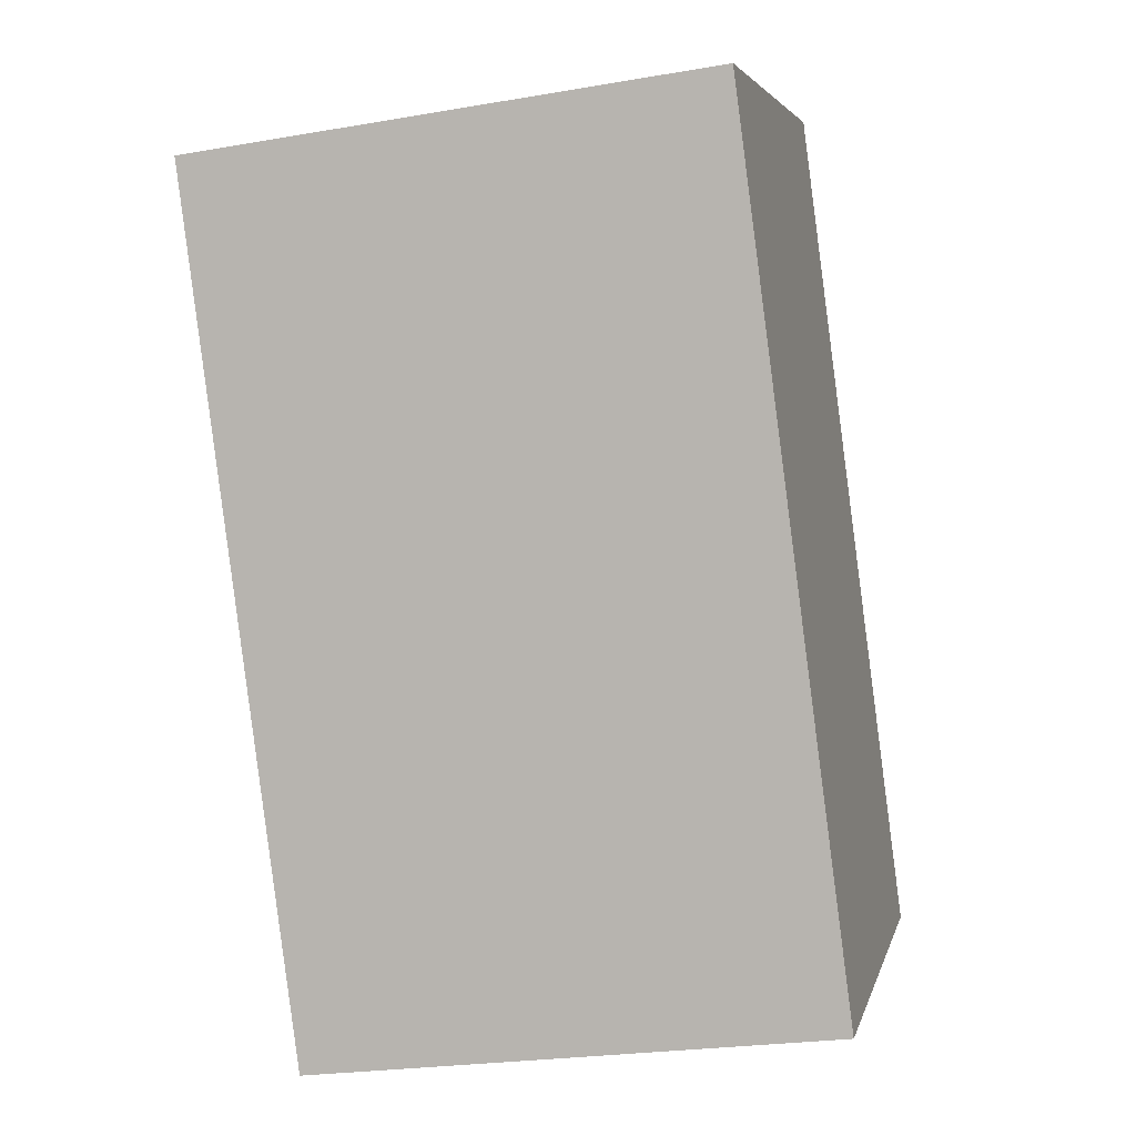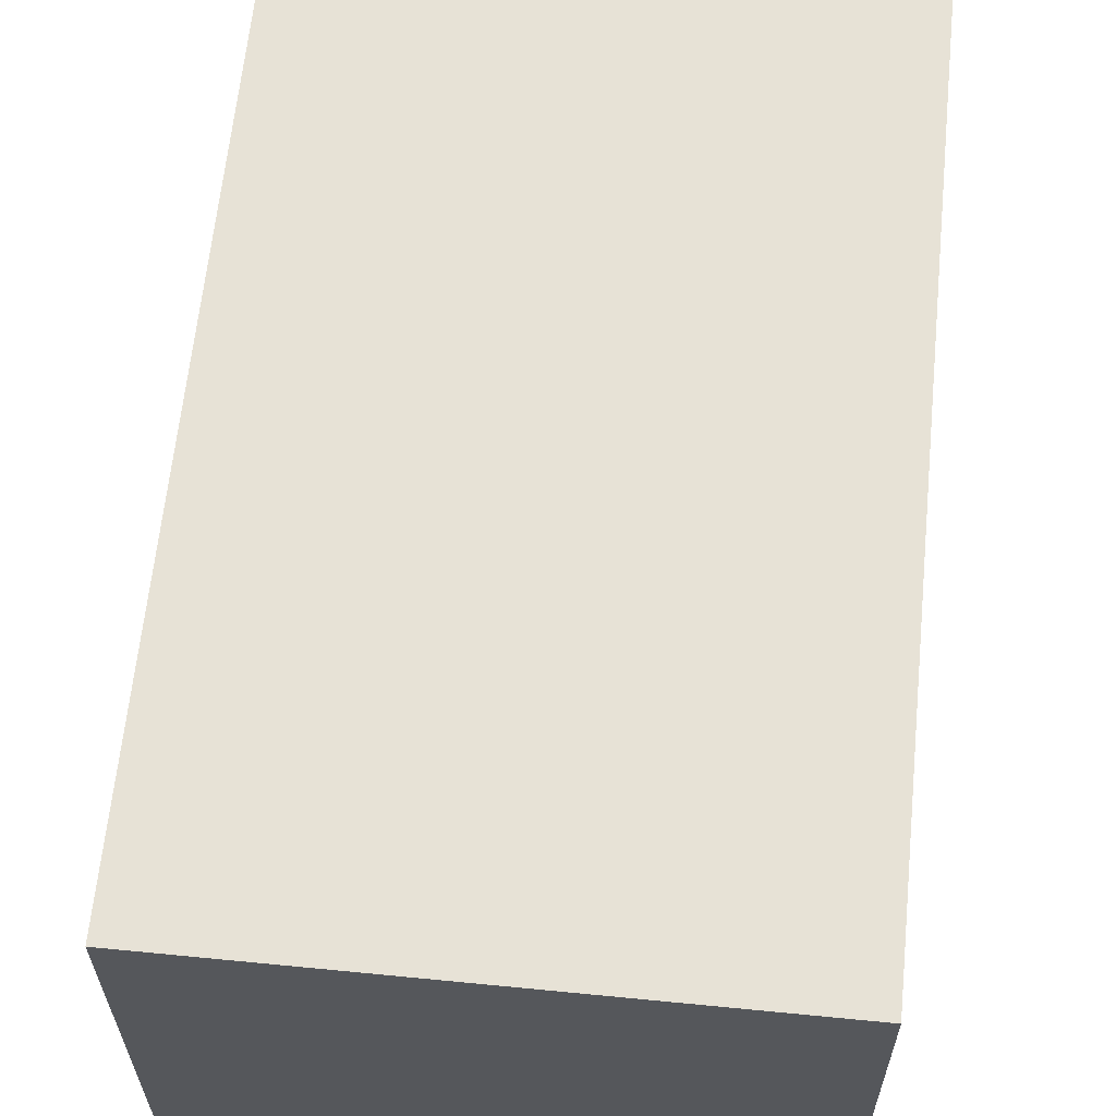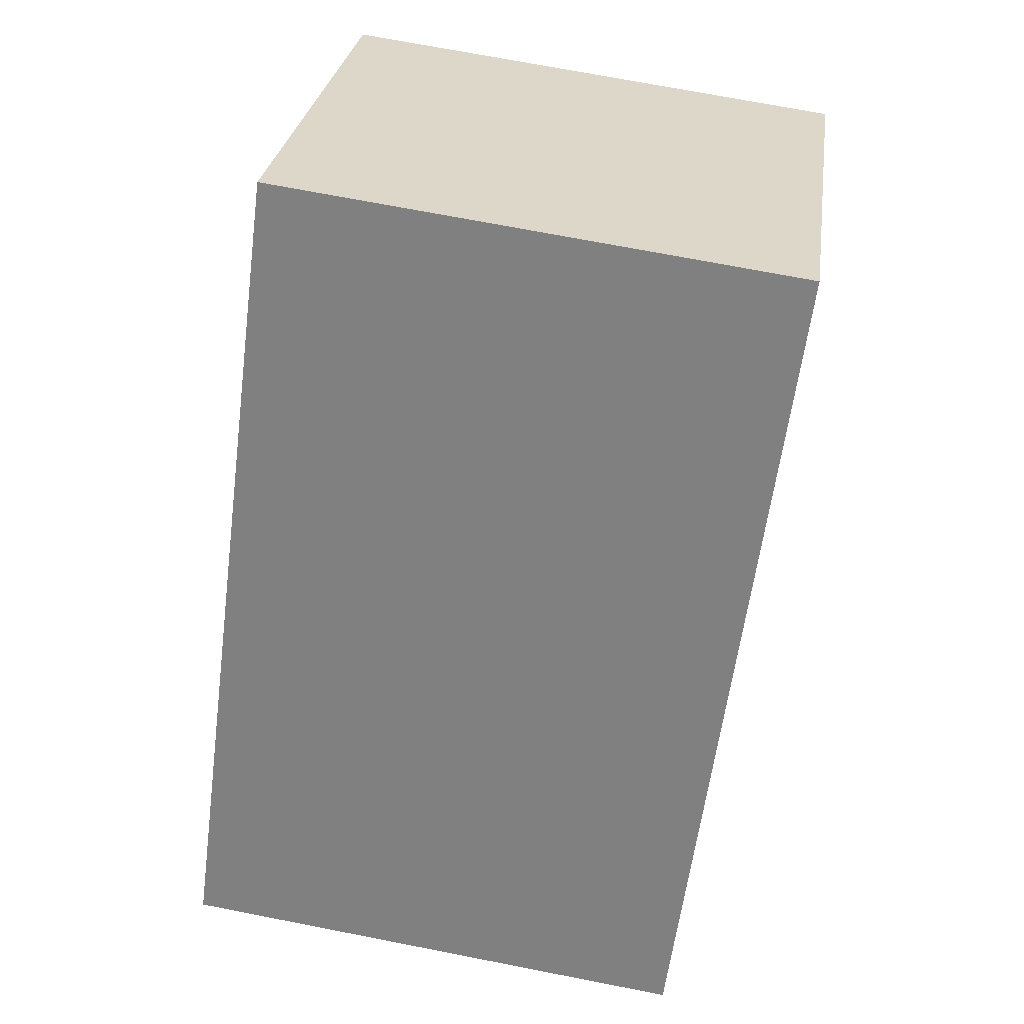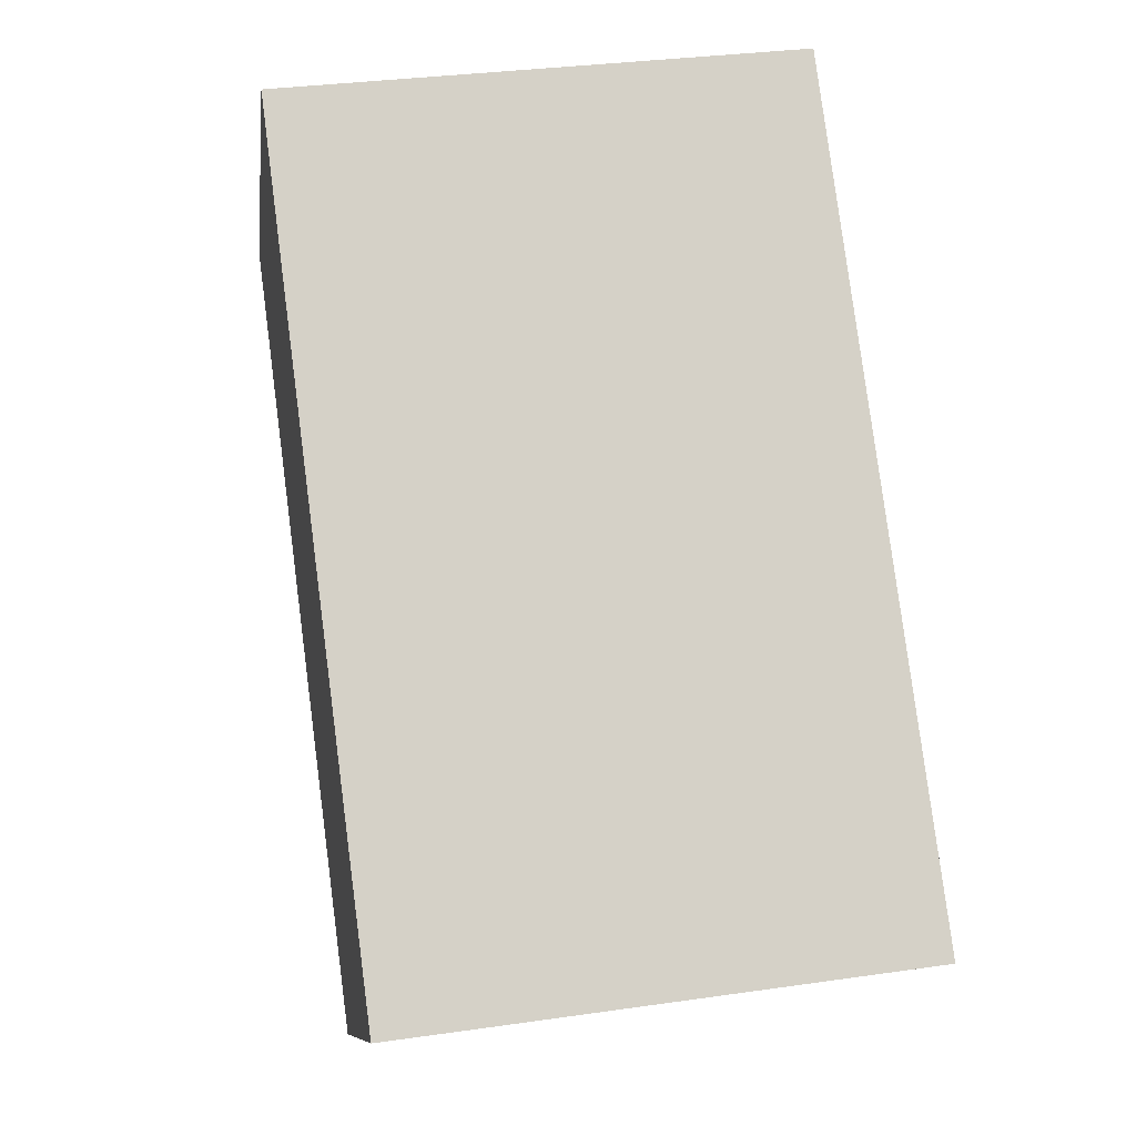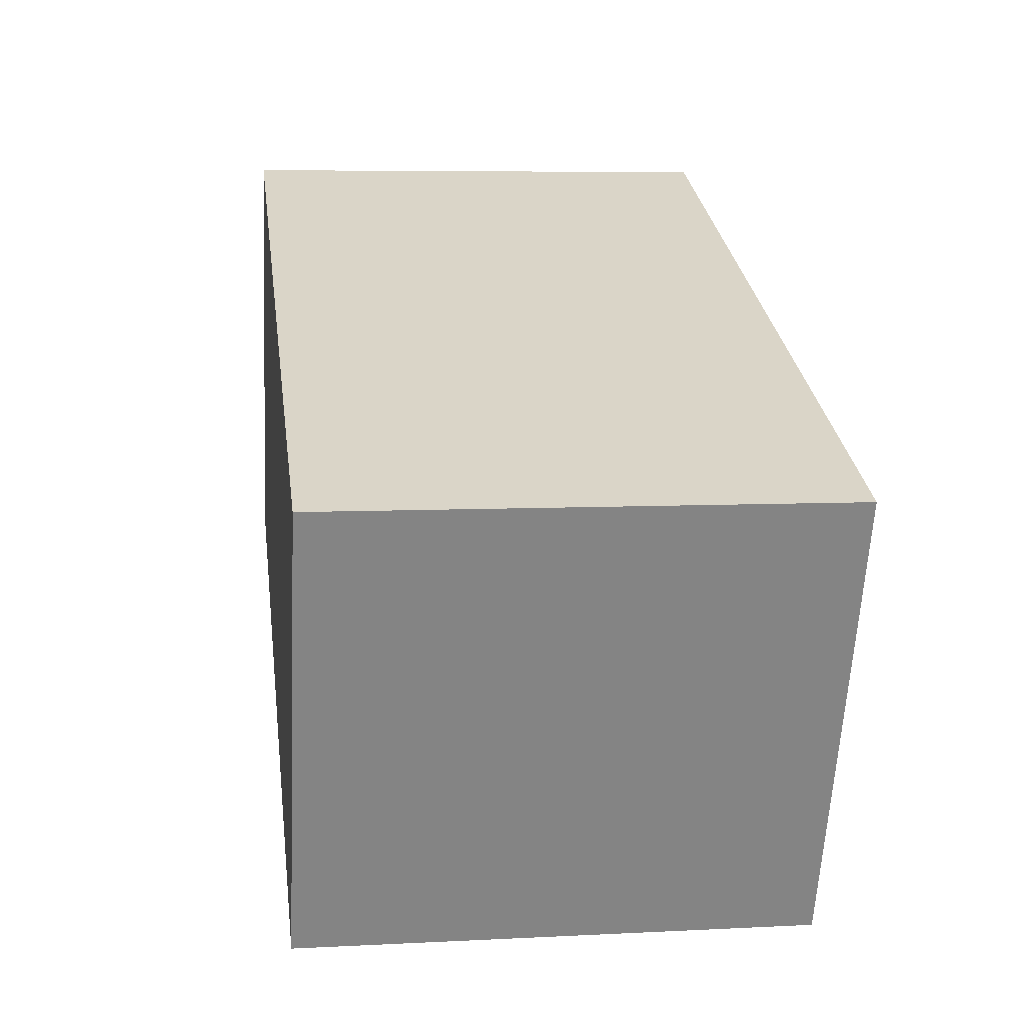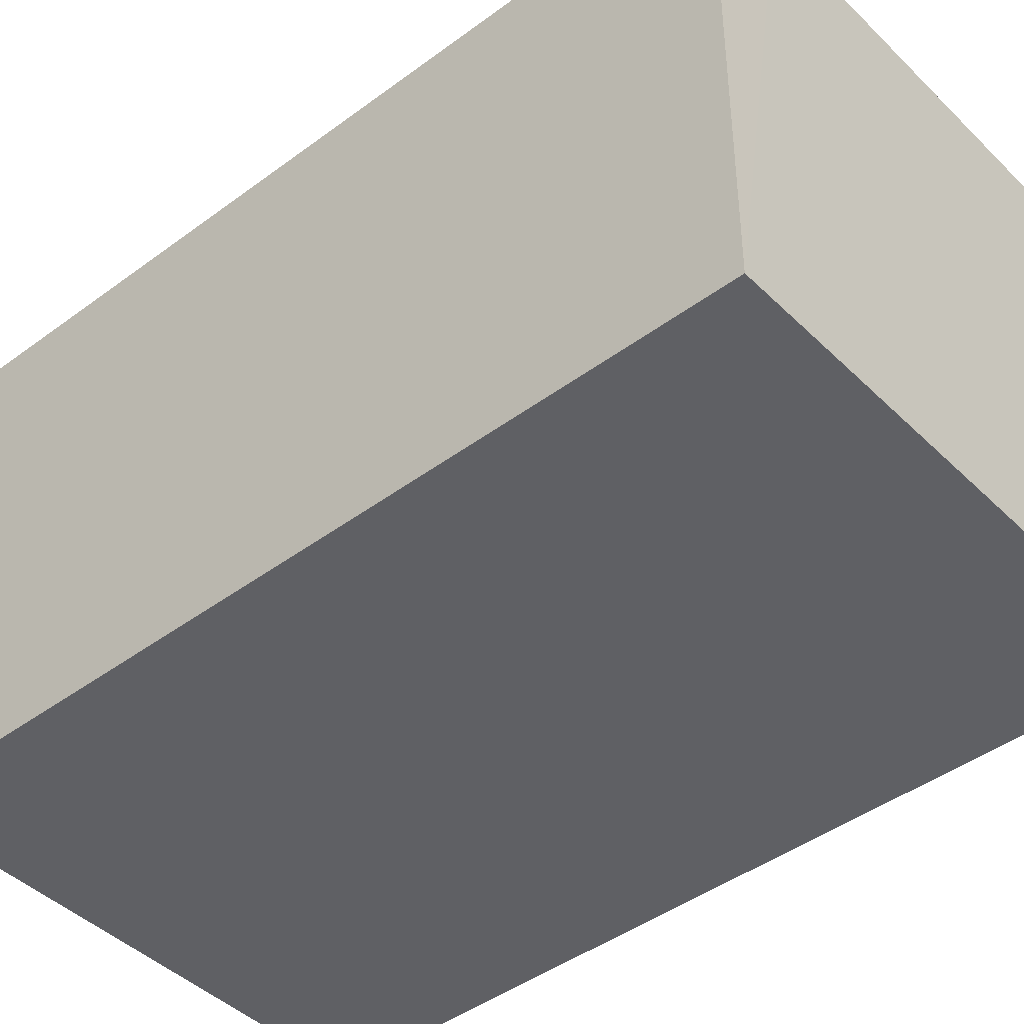
<metadata>
{"format":"obj","ext":"obj","renderer":"f3d","projection":"perspective","resolution":1024,"background":"white","views":[{"elev":4.6,"azim":-167.1,"up":"+Z"},{"elev":62.9,"azim":13.2,"up":"+Y"},{"elev":28.7,"azim":8.0,"up":"+Z"},{"elev":-10.3,"azim":172.4,"up":"+Z"},{"elev":-61.3,"azim":177.0,"up":"+Z"},{"elev":-43.7,"azim":138.7,"up":"+Y"}]}
</metadata>
<code>
v  0.529 2.273 4.01
v  2.044 2.273 -0.27
v  0 2.273 1.392e-16
v  2.426 2.273 -0.32
v  2.955 2.273 3.689
v  2.426 1.959e-17 -0.32
v  0 0 0
v  2.044 1.653e-17 -0.27
v  0.529 -2.455e-16 4.01
v  2.955 -2.259e-16 3.689
g defaultobject
f 1 2 3
f 2 1 4
f 4 1 5
f 6 2 4
f 2 6 3
f 3 6 7
f 7 6 8
f 7 1 3
f 1 7 9
f 9 5 1
f 5 9 10
f 10 4 5
f 4 10 6
f 8 9 7
f 9 8 6
f 9 6 10

</code>
